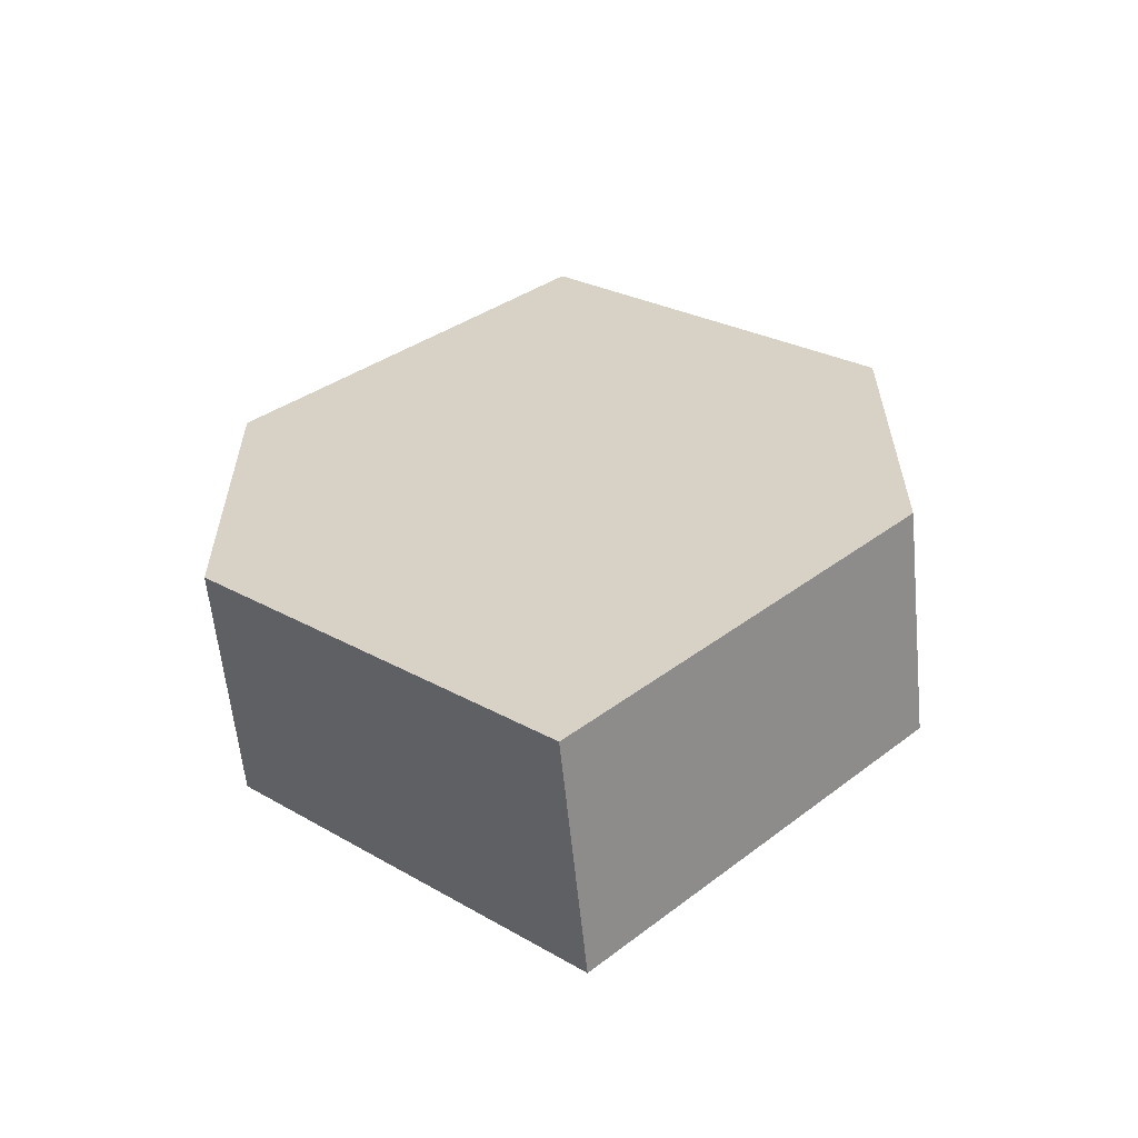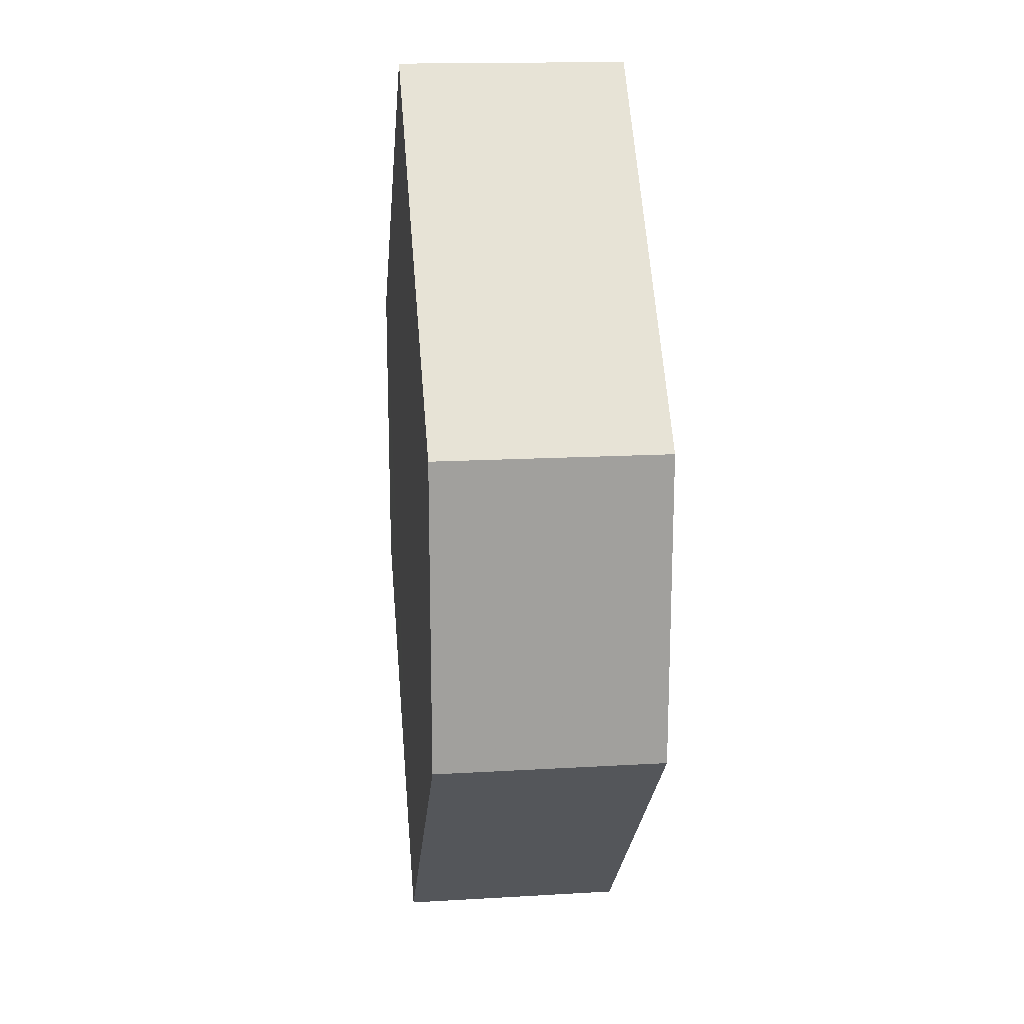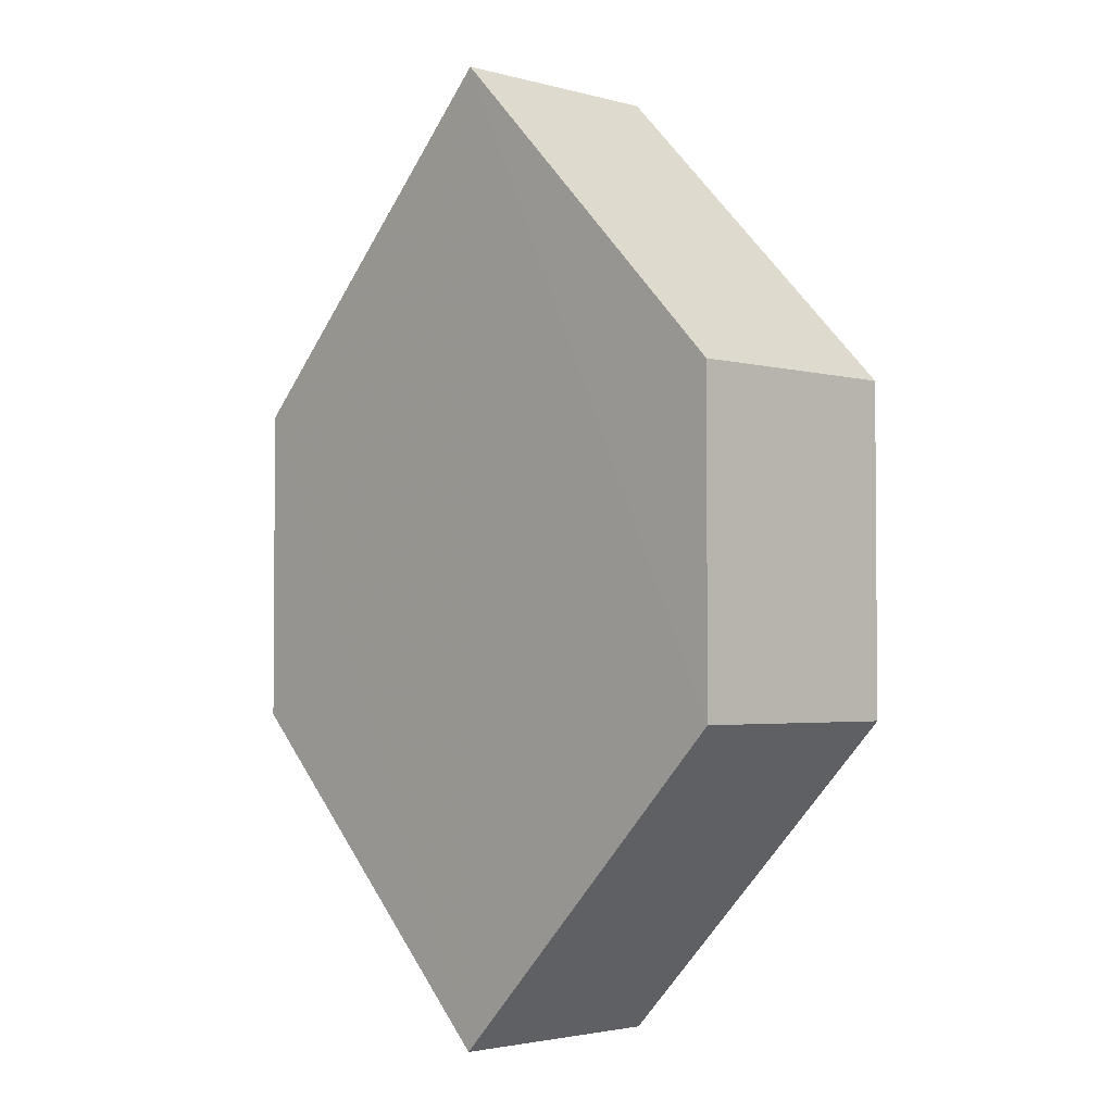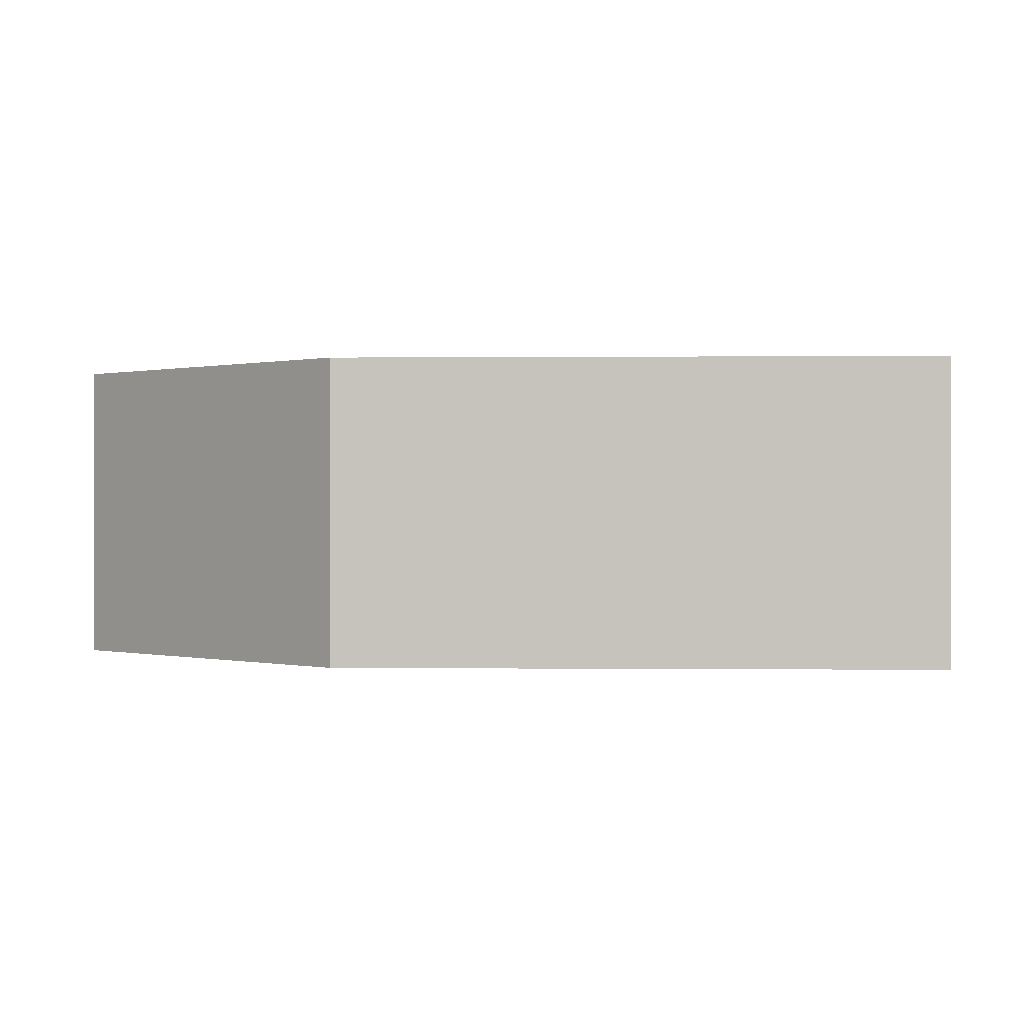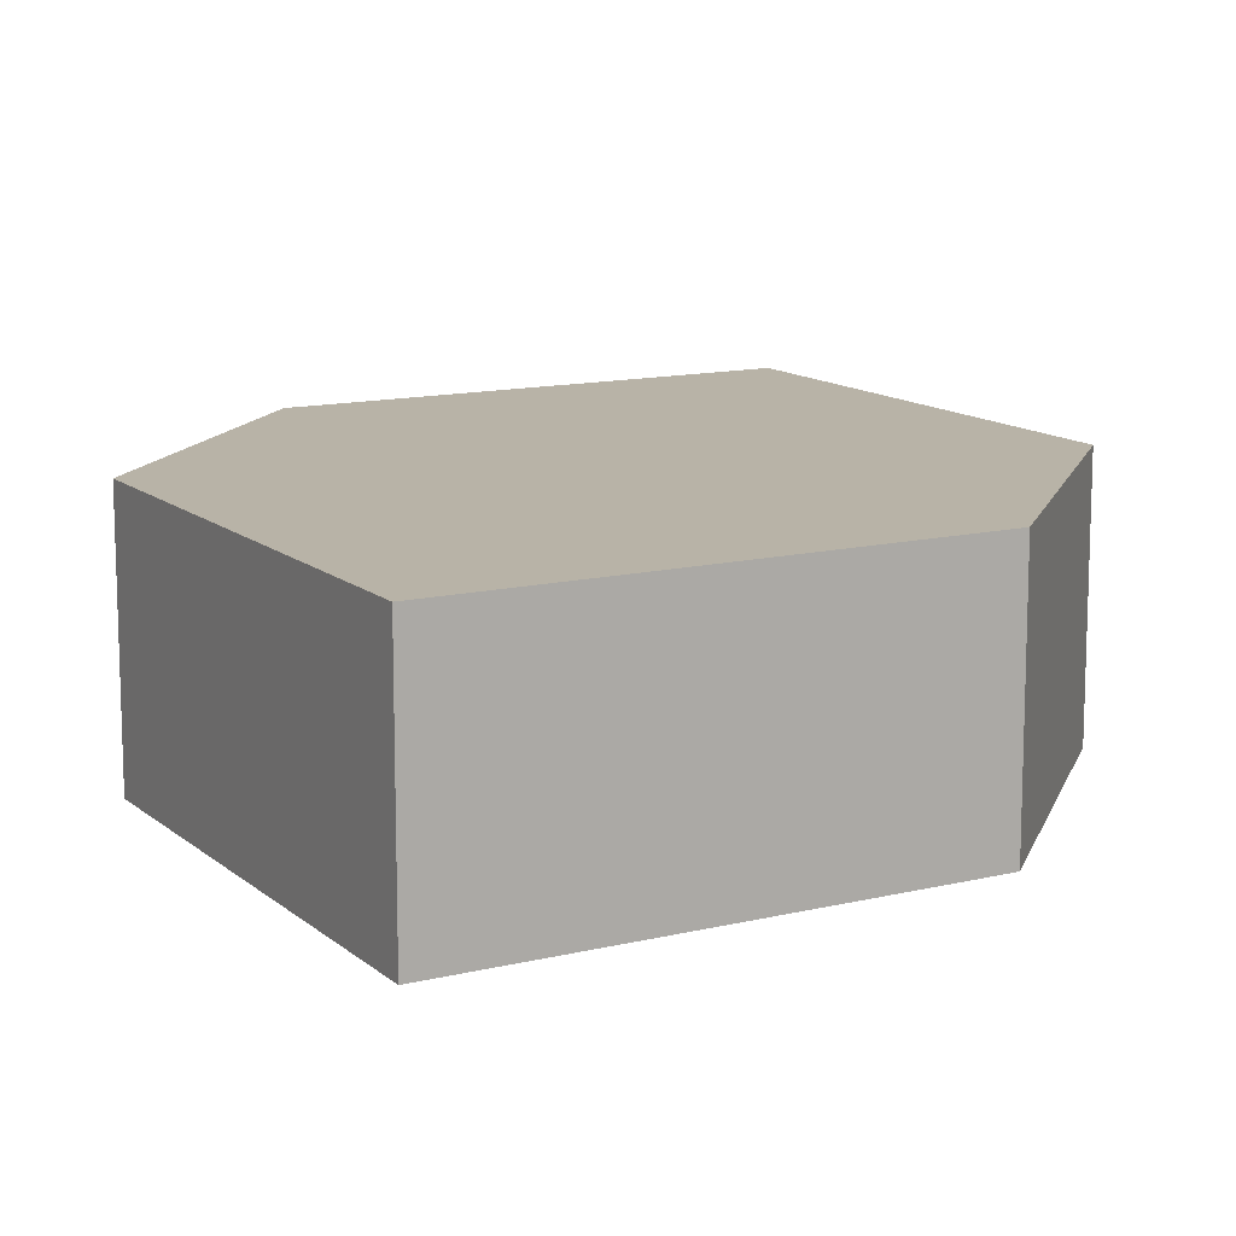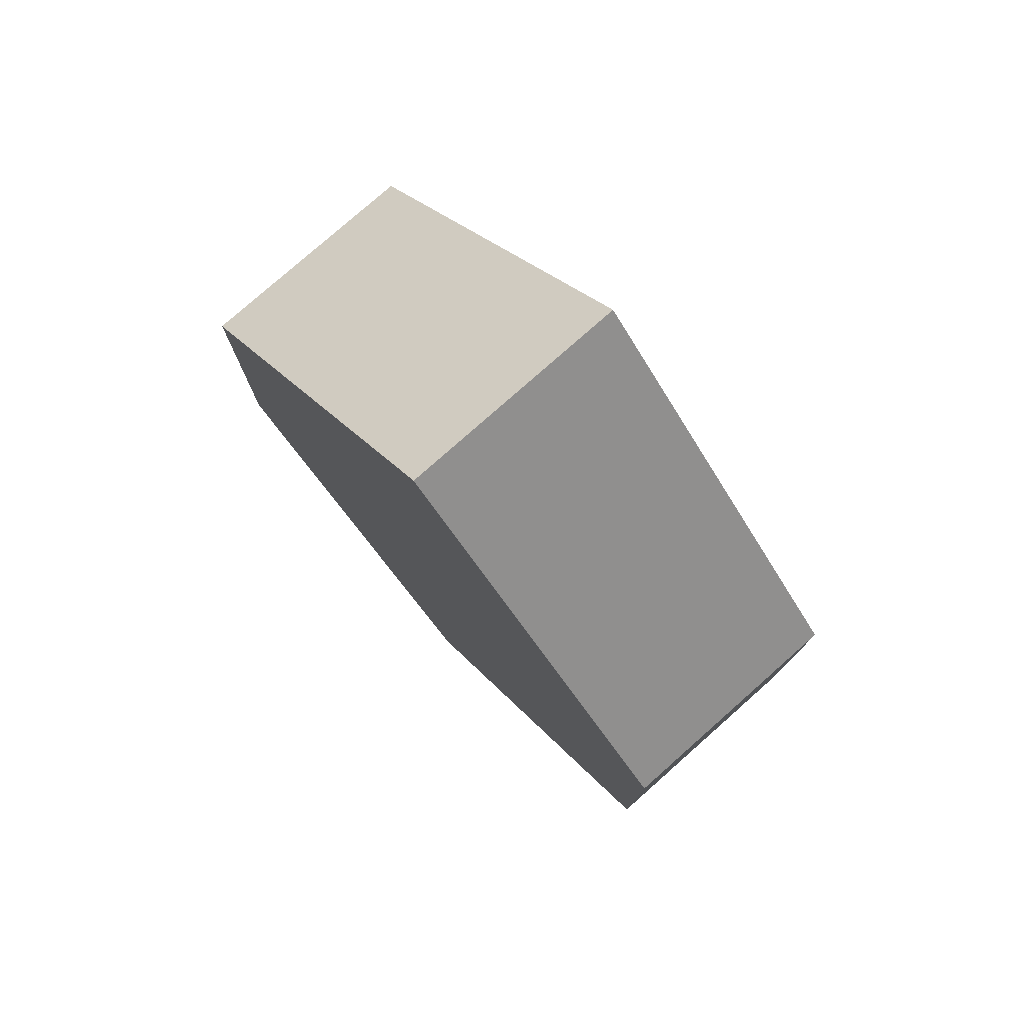
<metadata>
{"format":"obj","ext":"obj","renderer":"f3d","projection":"perspective","resolution":1024,"background":"white","views":[{"elev":-60.6,"azim":5.7,"up":"+Y"},{"elev":18.9,"azim":-96.7,"up":"+Y"},{"elev":-2.7,"azim":47.1,"up":"+Y"},{"elev":0.1,"azim":138.6,"up":"+Z"},{"elev":12.8,"azim":15.4,"up":"+Z"},{"elev":78.1,"azim":-132.2,"up":"+Y"}]}
</metadata>
<code>
o 11280
v 2174 1879 16.05
v 2174 1879 16.05
v 2174 1879 16.05
v 2174 1879 16.05
v 2174 1879 16.05
v 2174 1879 16.05
v 2174 1879 16.05
v 2174 1879 16.05
v 2174 1879 16.05
v 2174 1879 16.05
v 2174 1879 16.05
v 2174 1879 16.05
v 2174 1879 16.05
v 2174 1879 16.05
v 2174 1879 16.05
v 2174 1879 16.05
v 2174 1879 16.05
v 2174 1879 16.05
v 2174 1879 16.05
v 2174 1879 16.05
v 2174 1879 16.05
v 2174 1879 16.05
v 2174 1879 16.05
v 2174 1879 16.05
v 2174 1879 16.05
v 2174 1879 16.05
v 2174 1879 16.05
v 2174 1879 16.05
v 2174 1879 16.05
v 2174 1879 16.05
v 2174 1879 16.05
v 2174 1879 16.05
v 2174 1879 16.05
v 2174 1879 16.05
v 2174 1879 16.05
v 2174 1879 16.05
v 2174 1879 16.05
v 2174 1879 16.05
v 2174 1879 16.05
v 2174 1879 16.05
f 1 2 3
f 2 4 5
f 6 7 8
f 7 9 10
f 11 12 13
f 14 15 12
f 16 15 17
f 18 16 19
f 20 21 11
f 20 22 23
f 22 24 25
f 18 26 27
f 27 12 28
f 29 24 30
f 27 30 31
f 11 30 32
f 33 34 35
f 36 34 37
f 33 38 39
f 36 38 40

</code>
